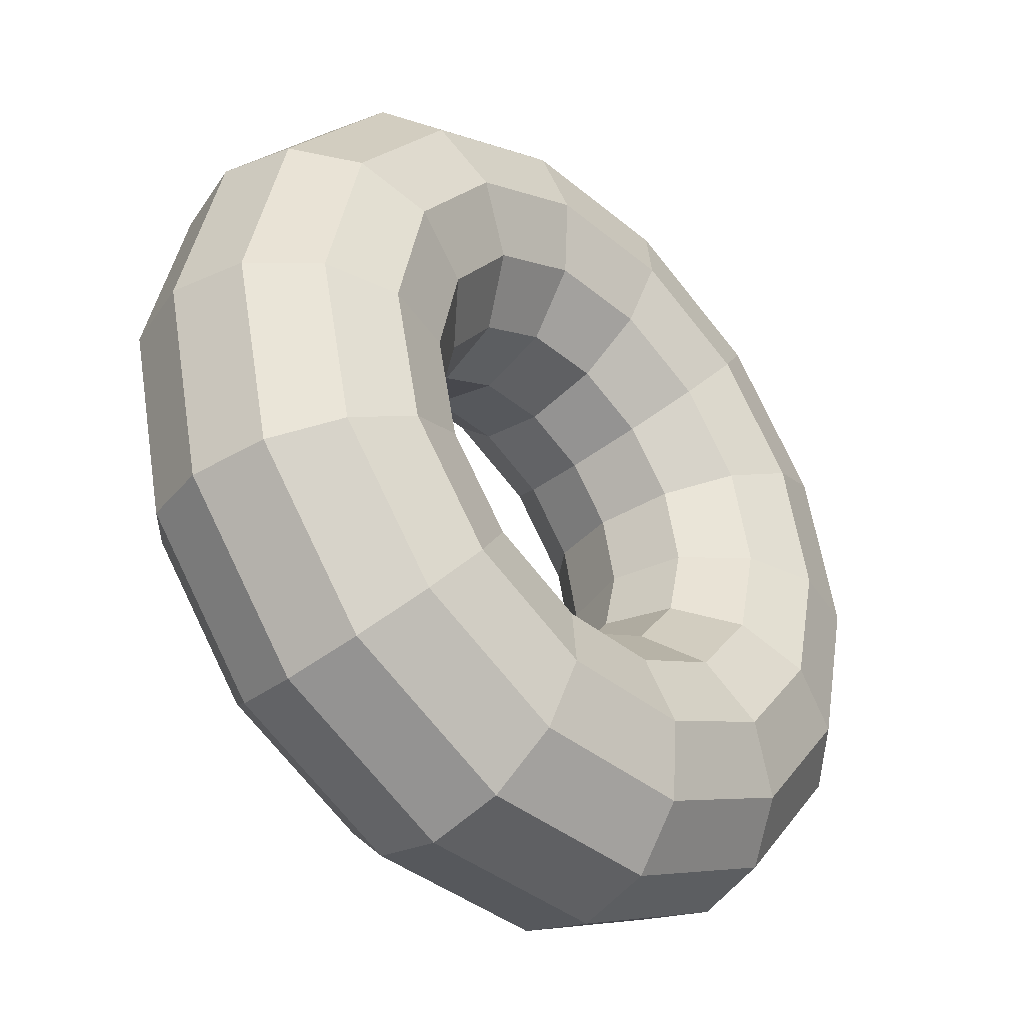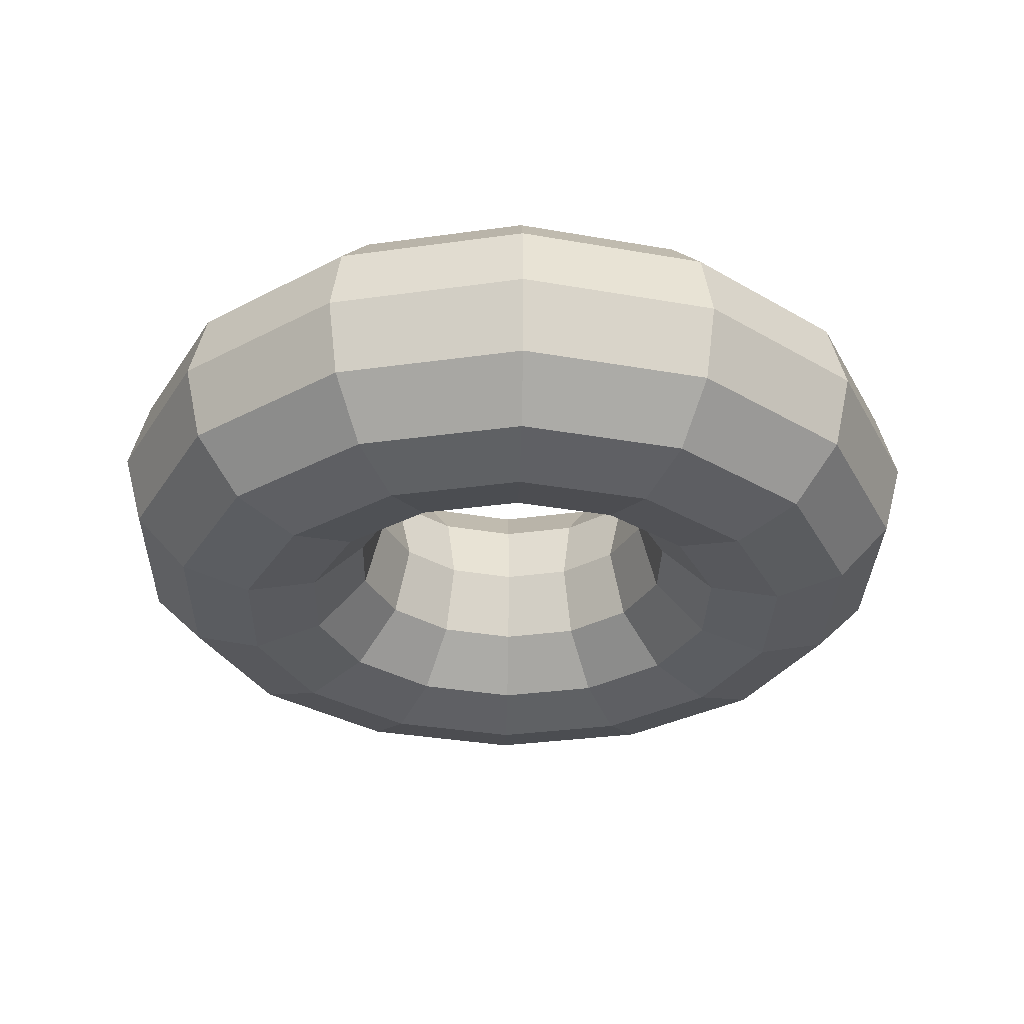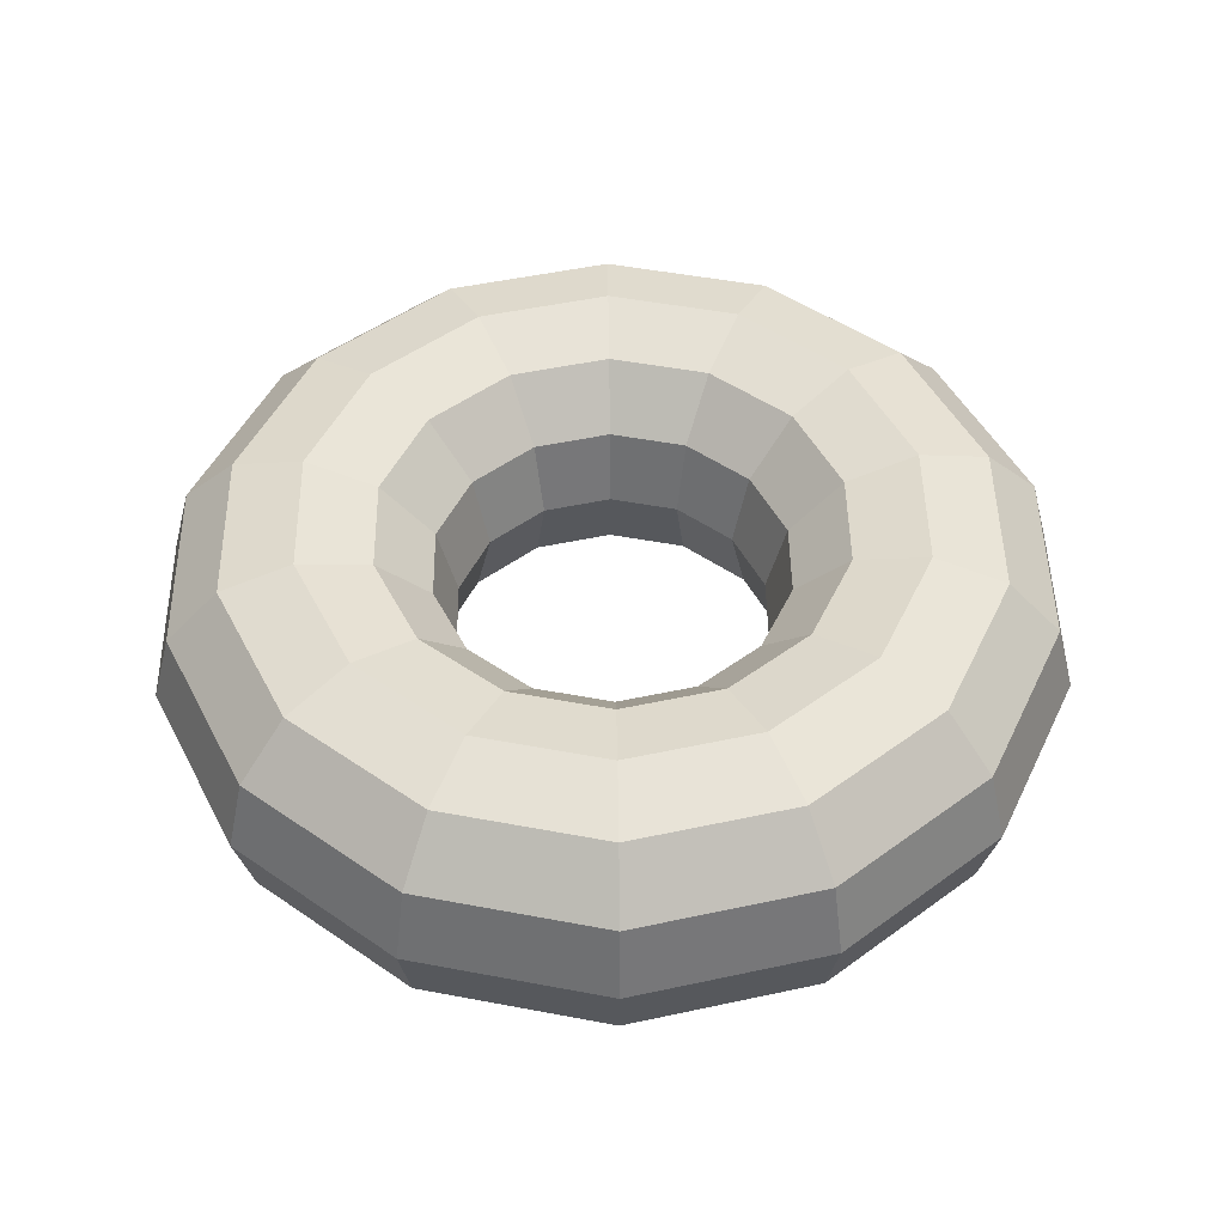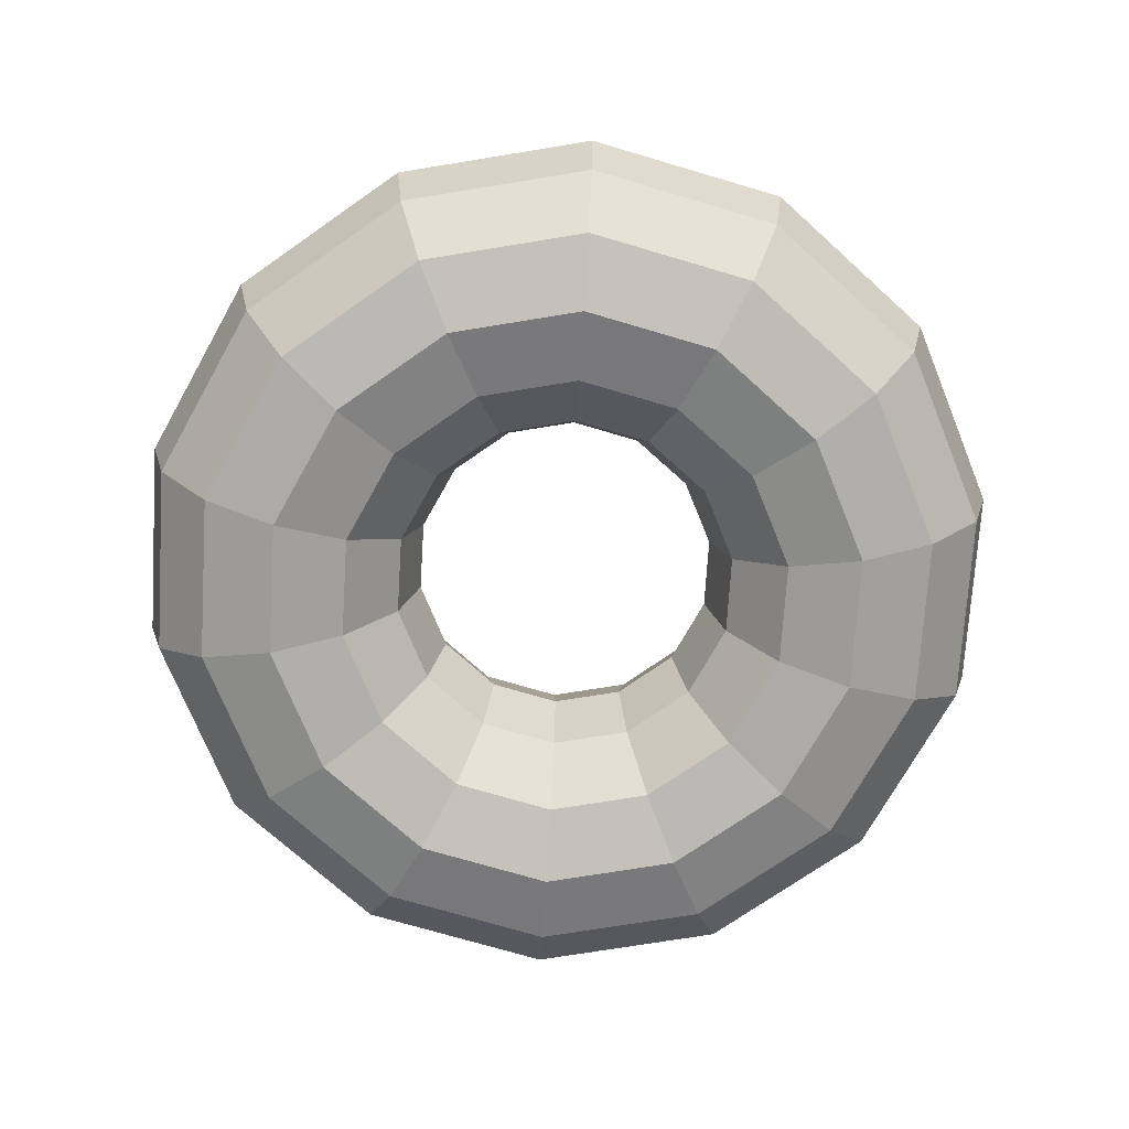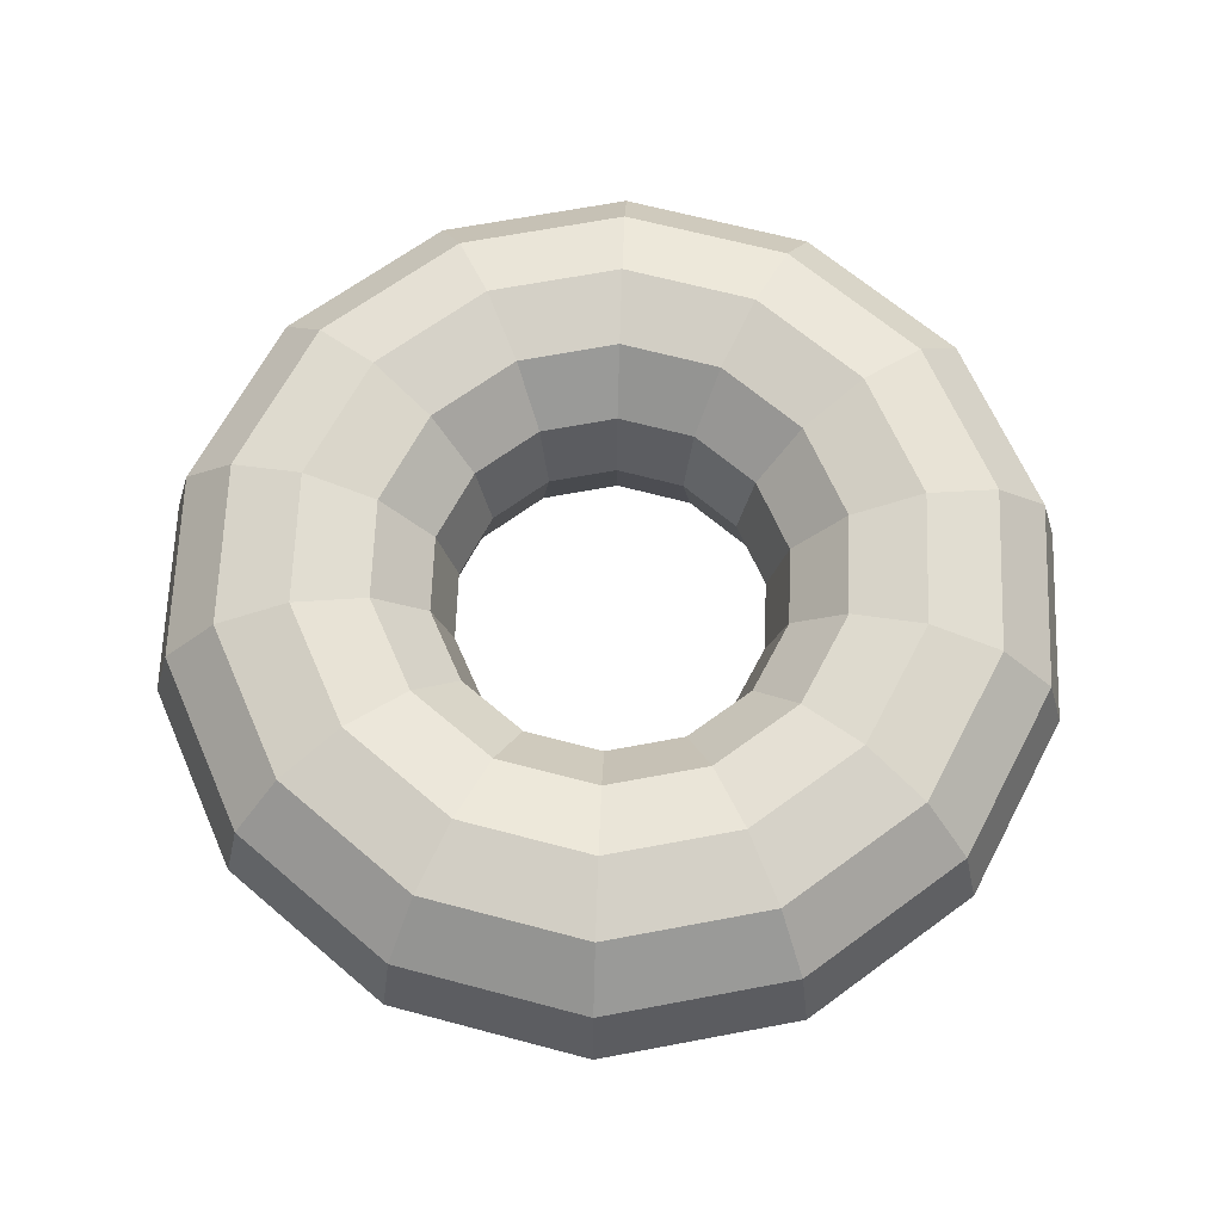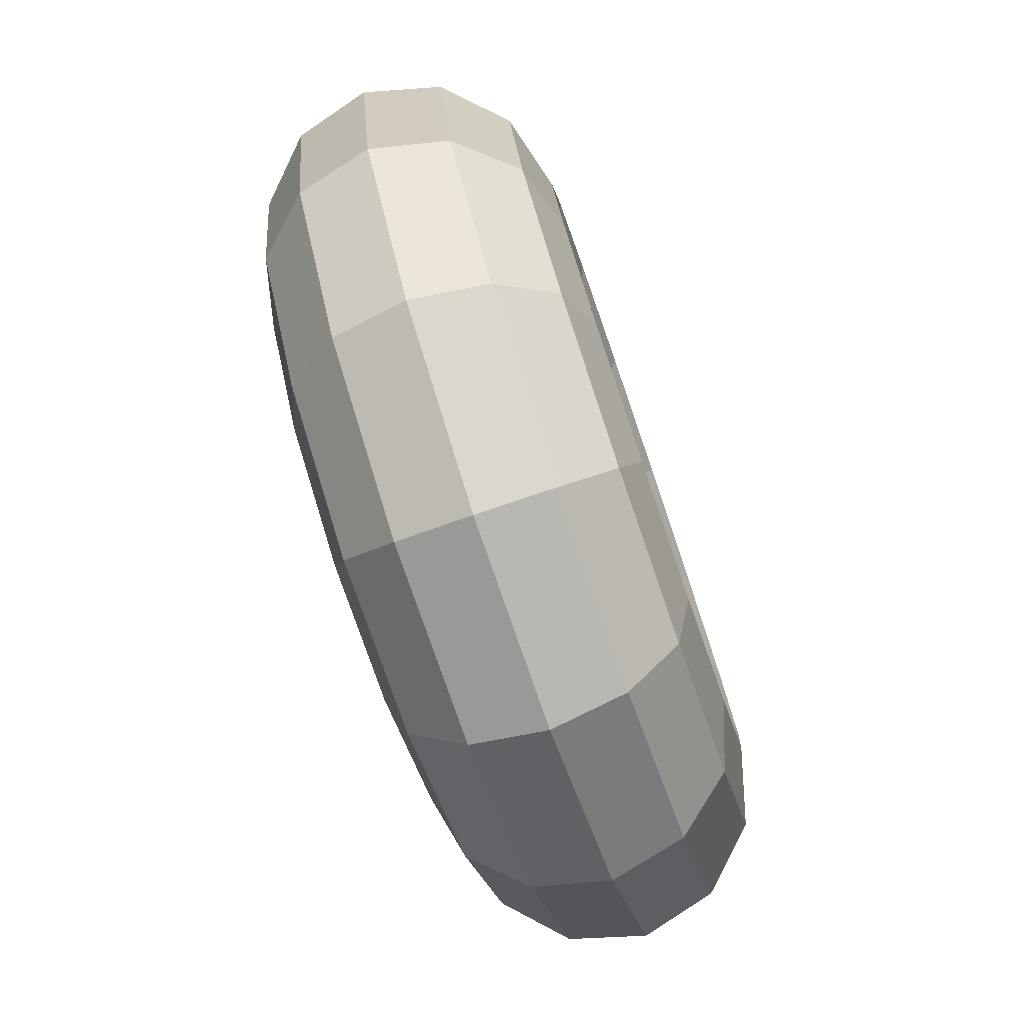
<metadata>
{"format":"obj","ext":"obj","renderer":"f3d","projection":"perspective","resolution":1024,"background":"white","views":[{"elev":-39.2,"azim":134.1,"up":"+Z"},{"elev":-31.1,"azim":-168.6,"up":"+Y"},{"elev":48.1,"azim":-39.4,"up":"+Y"},{"elev":-72.9,"azim":-67.9,"up":"+Y"},{"elev":66.0,"azim":92.1,"up":"+Y"},{"elev":-77.5,"azim":109.0,"up":"+Z"}]}
</metadata>
<code>
o Torus
v 0.95 0 0
v 0.9085 0.155 0
v 0.795 0.2685 0
v 0.64 0.31 0
v 0.485 0.2685 0
v 0.3715 0.155 0
v 0.33 0 0
v 0.3715 -0.155 0
v 0.485 -0.2685 0
v 0.64 -0.31 0
v 0.795 -0.2685 0
v 0.9085 -0.155 0
v 0.8559 0 -0.4122
v 0.8185 0.155 -0.3942
v 0.7163 0.2685 -0.3449
v 0.5766 0.31 -0.2777
v 0.437 0.2685 -0.2104
v 0.3347 0.155 -0.1612
v 0.2973 0 -0.1432
v 0.3347 -0.155 -0.1612
v 0.437 -0.2685 -0.2104
v 0.5766 -0.31 -0.2777
v 0.7163 -0.2685 -0.3449
v 0.8185 -0.155 -0.3942
v 0.5923 0 -0.7427
v 0.5664 0.155 -0.7103
v 0.4957 0.2685 -0.6216
v 0.399 0.31 -0.5004
v 0.3024 0.2685 -0.3792
v 0.2316 0.155 -0.2905
v 0.2058 0 -0.258
v 0.2316 -0.155 -0.2905
v 0.3024 -0.2685 -0.3792
v 0.399 -0.31 -0.5004
v 0.4957 -0.2685 -0.6216
v 0.5664 -0.155 -0.7103
v 0.2114 0 -0.9262
v 0.2022 0.155 -0.8857
v 0.1769 0.2685 -0.7751
v 0.1424 0.31 -0.624
v 0.1079 0.2685 -0.4728
v 0.08267 0.155 -0.3622
v 0.07343 0 -0.3217
v 0.08267 -0.155 -0.3622
v 0.1079 -0.2685 -0.4728
v 0.1424 -0.31 -0.624
v 0.1769 -0.2685 -0.7751
v 0.2022 -0.155 -0.8857
v -0.2114 0 -0.9262
v -0.2022 0.155 -0.8857
v -0.1769 0.2685 -0.7751
v -0.1424 0.31 -0.624
v -0.1079 0.2685 -0.4728
v -0.08267 0.155 -0.3622
v -0.07343 0 -0.3217
v -0.08267 -0.155 -0.3622
v -0.1079 -0.2685 -0.4728
v -0.1424 -0.31 -0.624
v -0.1769 -0.2685 -0.7751
v -0.2022 -0.155 -0.8857
v -0.5923 0 -0.7427
v -0.5664 0.155 -0.7103
v -0.4957 0.2685 -0.6216
v -0.399 0.31 -0.5004
v -0.3024 0.2685 -0.3792
v -0.2316 0.155 -0.2905
v -0.2058 0 -0.258
v -0.2316 -0.155 -0.2905
v -0.3024 -0.2685 -0.3792
v -0.399 -0.31 -0.5004
v -0.4957 -0.2685 -0.6216
v -0.5664 -0.155 -0.7103
v -0.8559 0 -0.4122
v -0.8185 0.155 -0.3942
v -0.7163 0.2685 -0.3449
v -0.5766 0.31 -0.2777
v -0.437 0.2685 -0.2104
v -0.3347 0.155 -0.1612
v -0.2973 0 -0.1432
v -0.3347 -0.155 -0.1612
v -0.437 -0.2685 -0.2104
v -0.5766 -0.31 -0.2777
v -0.7163 -0.2685 -0.3449
v -0.8185 -0.155 -0.3942
v -0.95 0 -0
v -0.9085 0.155 -0
v -0.795 0.2685 -0
v -0.64 0.31 -0
v -0.485 0.2685 -0
v -0.3715 0.155 -0
v -0.33 0 -0
v -0.3715 -0.155 -0
v -0.485 -0.2685 -0
v -0.64 -0.31 -0
v -0.795 -0.2685 -0
v -0.9085 -0.155 -0
v -0.8559 0 0.4122
v -0.8185 0.155 0.3942
v -0.7163 0.2685 0.3449
v -0.5766 0.31 0.2777
v -0.437 0.2685 0.2104
v -0.3347 0.155 0.1612
v -0.2973 0 0.1432
v -0.3347 -0.155 0.1612
v -0.437 -0.2685 0.2104
v -0.5766 -0.31 0.2777
v -0.7163 -0.2685 0.3449
v -0.8185 -0.155 0.3942
v -0.5923 0 0.7427
v -0.5664 0.155 0.7103
v -0.4957 0.2685 0.6216
v -0.399 0.31 0.5004
v -0.3024 0.2685 0.3792
v -0.2316 0.155 0.2905
v -0.2058 0 0.258
v -0.2316 -0.155 0.2905
v -0.3024 -0.2685 0.3792
v -0.399 -0.31 0.5004
v -0.4957 -0.2685 0.6216
v -0.5664 -0.155 0.7103
v -0.2114 0 0.9262
v -0.2022 0.155 0.8857
v -0.1769 0.2685 0.7751
v -0.1424 0.31 0.624
v -0.1079 0.2685 0.4728
v -0.08267 0.155 0.3622
v -0.07343 0 0.3217
v -0.08267 -0.155 0.3622
v -0.1079 -0.2685 0.4728
v -0.1424 -0.31 0.624
v -0.1769 -0.2685 0.7751
v -0.2022 -0.155 0.8857
v 0.2114 0 0.9262
v 0.2022 0.155 0.8857
v 0.1769 0.2685 0.7751
v 0.1424 0.31 0.624
v 0.1079 0.2685 0.4728
v 0.08267 0.155 0.3622
v 0.07343 0 0.3217
v 0.08267 -0.155 0.3622
v 0.1079 -0.2685 0.4728
v 0.1424 -0.31 0.624
v 0.1769 -0.2685 0.7751
v 0.2022 -0.155 0.8857
v 0.5923 0 0.7427
v 0.5664 0.155 0.7103
v 0.4957 0.2685 0.6216
v 0.399 0.31 0.5004
v 0.3024 0.2685 0.3792
v 0.2316 0.155 0.2905
v 0.2058 0 0.258
v 0.2316 -0.155 0.2905
v 0.3024 -0.2685 0.3792
v 0.399 -0.31 0.5004
v 0.4957 -0.2685 0.6216
v 0.5664 -0.155 0.7103
v 0.8559 0 0.4122
v 0.8185 0.155 0.3942
v 0.7163 0.2685 0.3449
v 0.5766 0.31 0.2777
v 0.437 0.2685 0.2104
v 0.3347 0.155 0.1612
v 0.2973 0 0.1432
v 0.3347 -0.155 0.1612
v 0.437 -0.2685 0.2104
v 0.5766 -0.31 0.2777
v 0.7163 -0.2685 0.3449
v 0.8185 -0.155 0.3942
f 13 2 1
f 14 3 2
f 15 4 3
f 16 5 4
f 17 6 5
f 6 19 7
f 19 8 7
f 20 9 8
f 9 22 10
f 10 23 11
f 23 12 11
f 24 1 12
f 13 26 14
f 26 15 14
f 27 16 15
f 16 29 17
f 29 18 17
f 30 19 18
f 31 20 19
f 32 21 20
f 21 34 22
f 22 35 23
f 35 24 23
f 36 13 24
f 25 38 26
f 38 27 26
f 27 40 28
f 40 29 28
f 41 30 29
f 30 43 31
f 43 32 31
f 44 33 32
f 33 46 34
f 46 35 34
f 47 36 35
f 48 25 36
f 49 38 37
f 50 39 38
f 51 40 39
f 52 41 40
f 41 54 42
f 54 43 42
f 55 44 43
f 56 45 44
f 57 46 45
f 58 47 46
f 59 48 47
f 60 37 48
f 61 50 49
f 50 63 51
f 63 52 51
f 52 65 53
f 65 54 53
f 54 67 55
f 67 56 55
f 68 57 56
f 69 58 57
f 70 59 58
f 71 60 59
f 60 61 49
f 73 62 61
f 74 63 62
f 75 64 63
f 76 65 64
f 77 66 65
f 78 67 66
f 67 80 68
f 80 69 68
f 81 70 69
f 70 83 71
f 83 72 71
f 72 73 61
f 85 74 73
f 86 75 74
f 87 76 75
f 88 77 76
f 89 78 77
f 90 79 78
f 79 92 80
f 80 93 81
f 81 94 82
f 94 83 82
f 83 96 84
f 84 85 73
f 97 86 85
f 98 87 86
f 99 88 87
f 100 89 88
f 89 102 90
f 102 91 90
f 103 92 91
f 92 105 93
f 105 94 93
f 94 107 95
f 95 108 96
f 108 85 96
f 97 110 98
f 98 111 99
f 99 112 100
f 112 101 100
f 113 102 101
f 114 103 102
f 115 104 103
f 116 105 104
f 117 106 105
f 106 119 107
f 119 108 107
f 120 97 108
f 121 110 109
f 122 111 110
f 123 112 111
f 124 113 112
f 125 114 113
f 126 115 114
f 115 128 116
f 128 117 116
f 129 118 117
f 130 119 118
f 119 132 120
f 120 121 109
f 133 122 121
f 134 123 122
f 135 124 123
f 136 125 124
f 125 138 126
f 138 127 126
f 139 128 127
f 140 129 128
f 141 130 129
f 142 131 130
f 143 132 131
f 144 121 132
f 145 134 133
f 146 135 134
f 147 136 135
f 148 137 136
f 149 138 137
f 150 139 138
f 151 140 139
f 140 153 141
f 141 154 142
f 142 155 143
f 155 144 143
f 156 133 144
f 157 146 145
f 158 147 146
f 159 148 147
f 160 149 148
f 161 150 149
f 162 151 150
f 151 164 152
f 164 153 152
f 165 154 153
f 166 155 154
f 155 168 156
f 168 145 156
f 1 158 157
f 2 159 158
f 159 4 160
f 160 5 161
f 161 6 162
f 6 163 162
f 7 164 163
f 8 165 164
f 9 166 165
f 10 167 166
f 11 168 167
f 12 157 168
f 13 14 2
f 14 15 3
f 15 16 4
f 16 17 5
f 17 18 6
f 6 18 19
f 19 20 8
f 20 21 9
f 9 21 22
f 10 22 23
f 23 24 12
f 24 13 1
f 13 25 26
f 26 27 15
f 27 28 16
f 16 28 29
f 29 30 18
f 30 31 19
f 31 32 20
f 32 33 21
f 21 33 34
f 22 34 35
f 35 36 24
f 36 25 13
f 25 37 38
f 38 39 27
f 27 39 40
f 40 41 29
f 41 42 30
f 30 42 43
f 43 44 32
f 44 45 33
f 33 45 46
f 46 47 35
f 47 48 36
f 48 37 25
f 49 50 38
f 50 51 39
f 51 52 40
f 52 53 41
f 41 53 54
f 54 55 43
f 55 56 44
f 56 57 45
f 57 58 46
f 58 59 47
f 59 60 48
f 60 49 37
f 61 62 50
f 50 62 63
f 63 64 52
f 52 64 65
f 65 66 54
f 54 66 67
f 67 68 56
f 68 69 57
f 69 70 58
f 70 71 59
f 71 72 60
f 60 72 61
f 73 74 62
f 74 75 63
f 75 76 64
f 76 77 65
f 77 78 66
f 78 79 67
f 67 79 80
f 80 81 69
f 81 82 70
f 70 82 83
f 83 84 72
f 72 84 73
f 85 86 74
f 86 87 75
f 87 88 76
f 88 89 77
f 89 90 78
f 90 91 79
f 79 91 92
f 80 92 93
f 81 93 94
f 94 95 83
f 83 95 96
f 84 96 85
f 97 98 86
f 98 99 87
f 99 100 88
f 100 101 89
f 89 101 102
f 102 103 91
f 103 104 92
f 92 104 105
f 105 106 94
f 94 106 107
f 95 107 108
f 108 97 85
f 97 109 110
f 98 110 111
f 99 111 112
f 112 113 101
f 113 114 102
f 114 115 103
f 115 116 104
f 116 117 105
f 117 118 106
f 106 118 119
f 119 120 108
f 120 109 97
f 121 122 110
f 122 123 111
f 123 124 112
f 124 125 113
f 125 126 114
f 126 127 115
f 115 127 128
f 128 129 117
f 129 130 118
f 130 131 119
f 119 131 132
f 120 132 121
f 133 134 122
f 134 135 123
f 135 136 124
f 136 137 125
f 125 137 138
f 138 139 127
f 139 140 128
f 140 141 129
f 141 142 130
f 142 143 131
f 143 144 132
f 144 133 121
f 145 146 134
f 146 147 135
f 147 148 136
f 148 149 137
f 149 150 138
f 150 151 139
f 151 152 140
f 140 152 153
f 141 153 154
f 142 154 155
f 155 156 144
f 156 145 133
f 157 158 146
f 158 159 147
f 159 160 148
f 160 161 149
f 161 162 150
f 162 163 151
f 151 163 164
f 164 165 153
f 165 166 154
f 166 167 155
f 155 167 168
f 168 157 145
f 1 2 158
f 2 3 159
f 159 3 4
f 160 4 5
f 161 5 6
f 6 7 163
f 7 8 164
f 8 9 165
f 9 10 166
f 10 11 167
f 11 12 168
f 12 1 157

</code>
